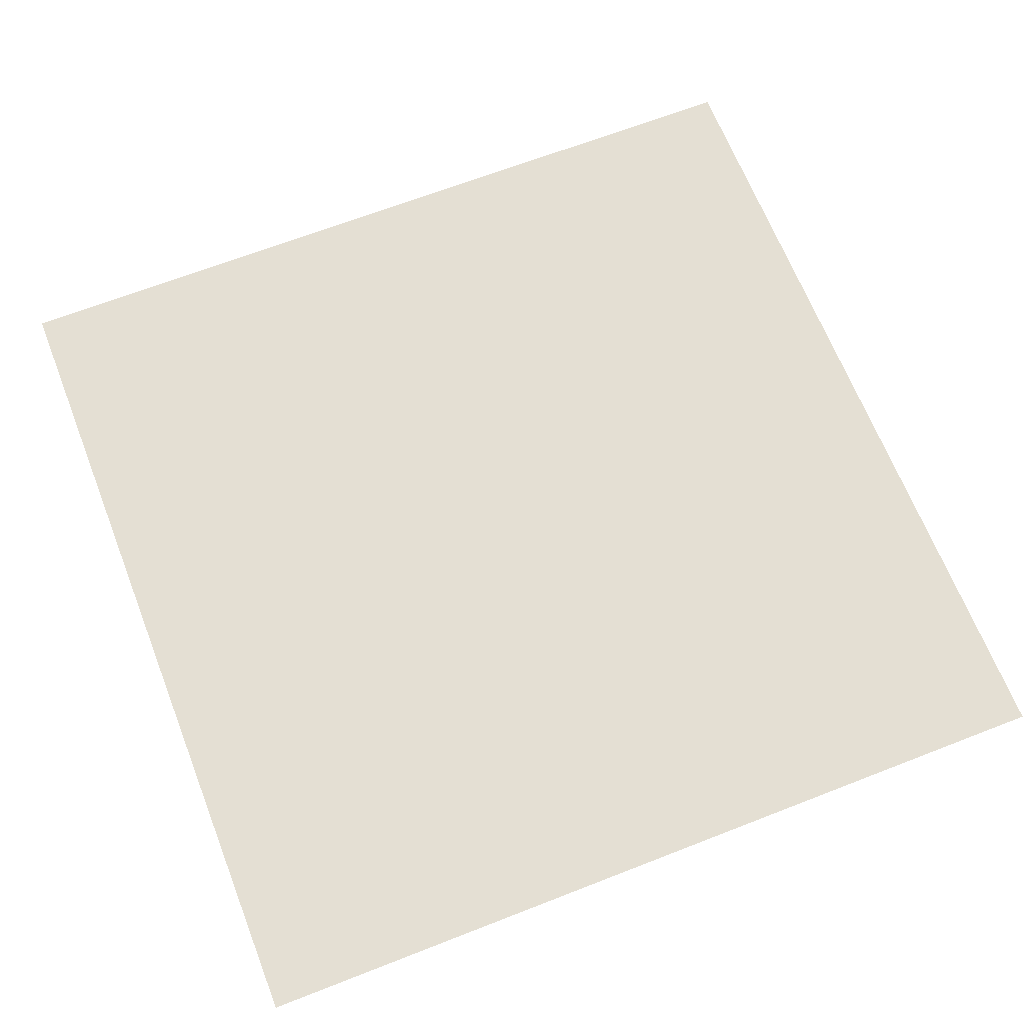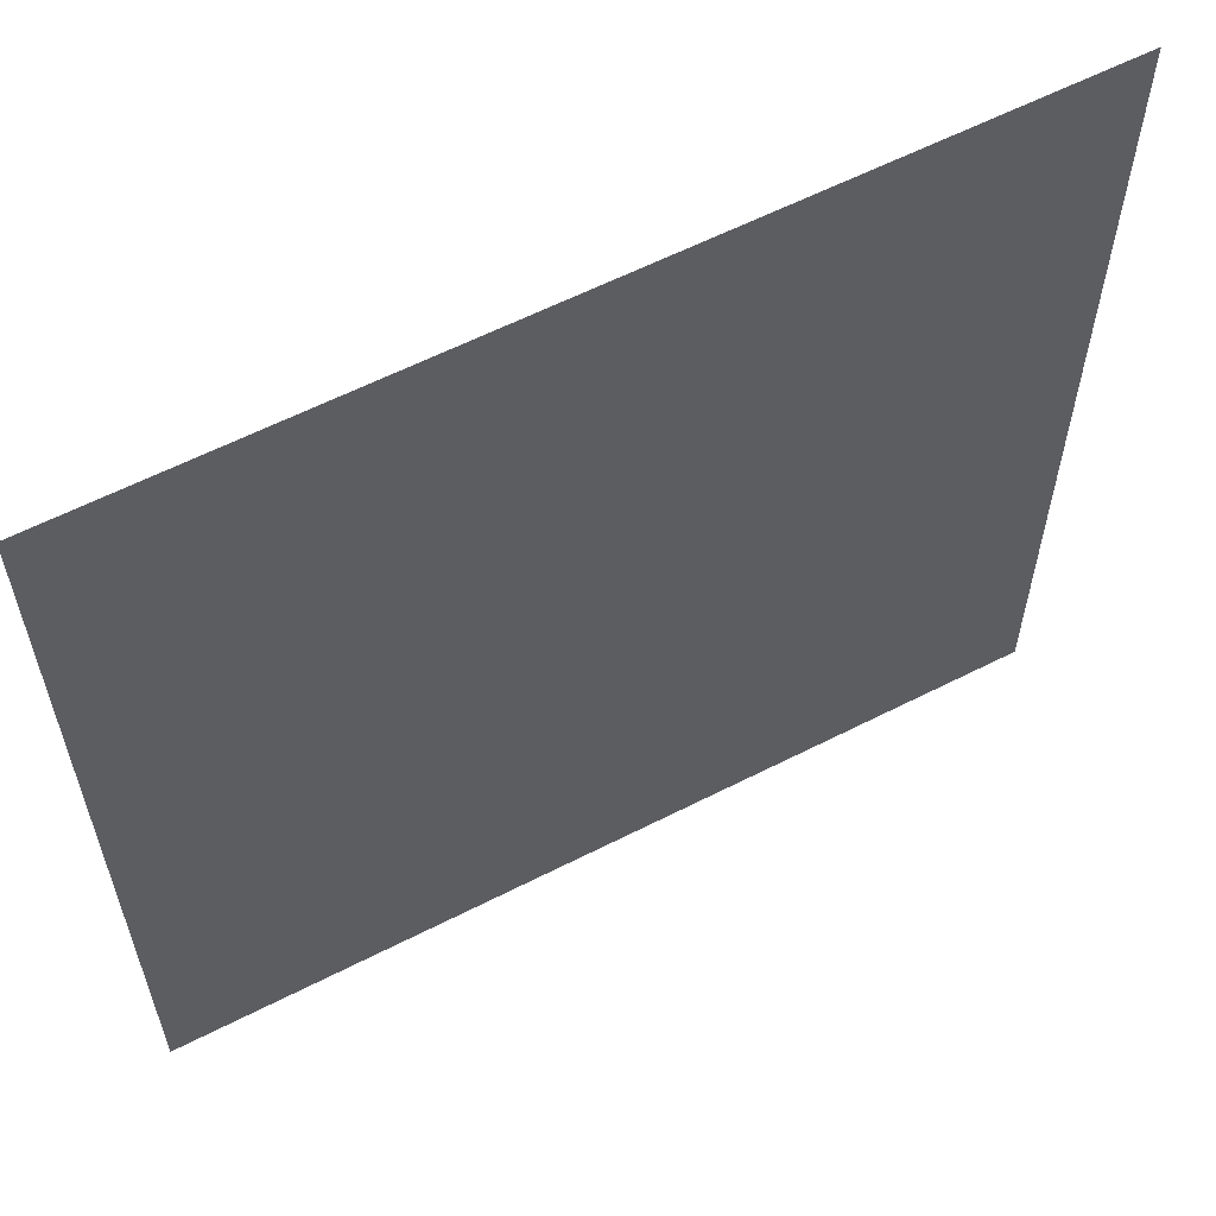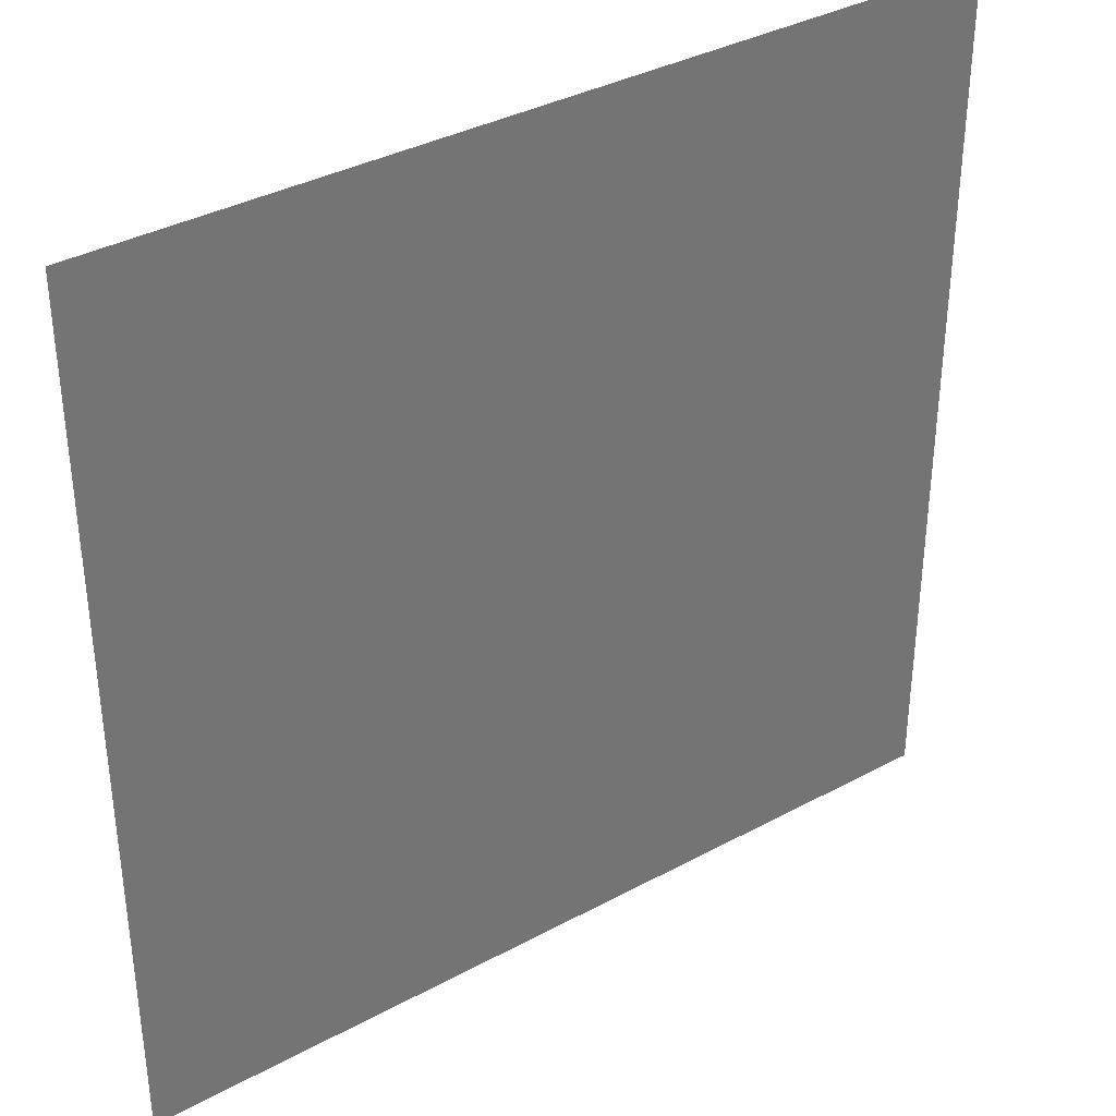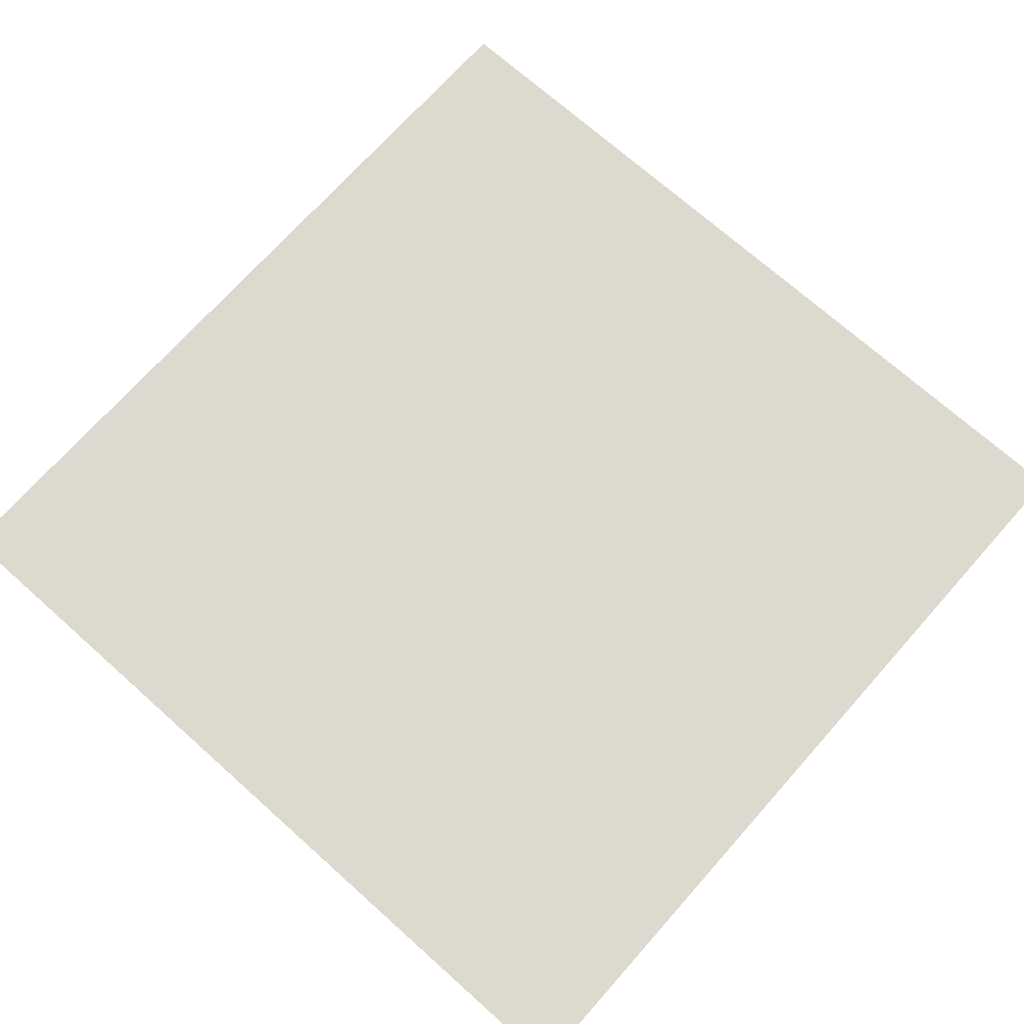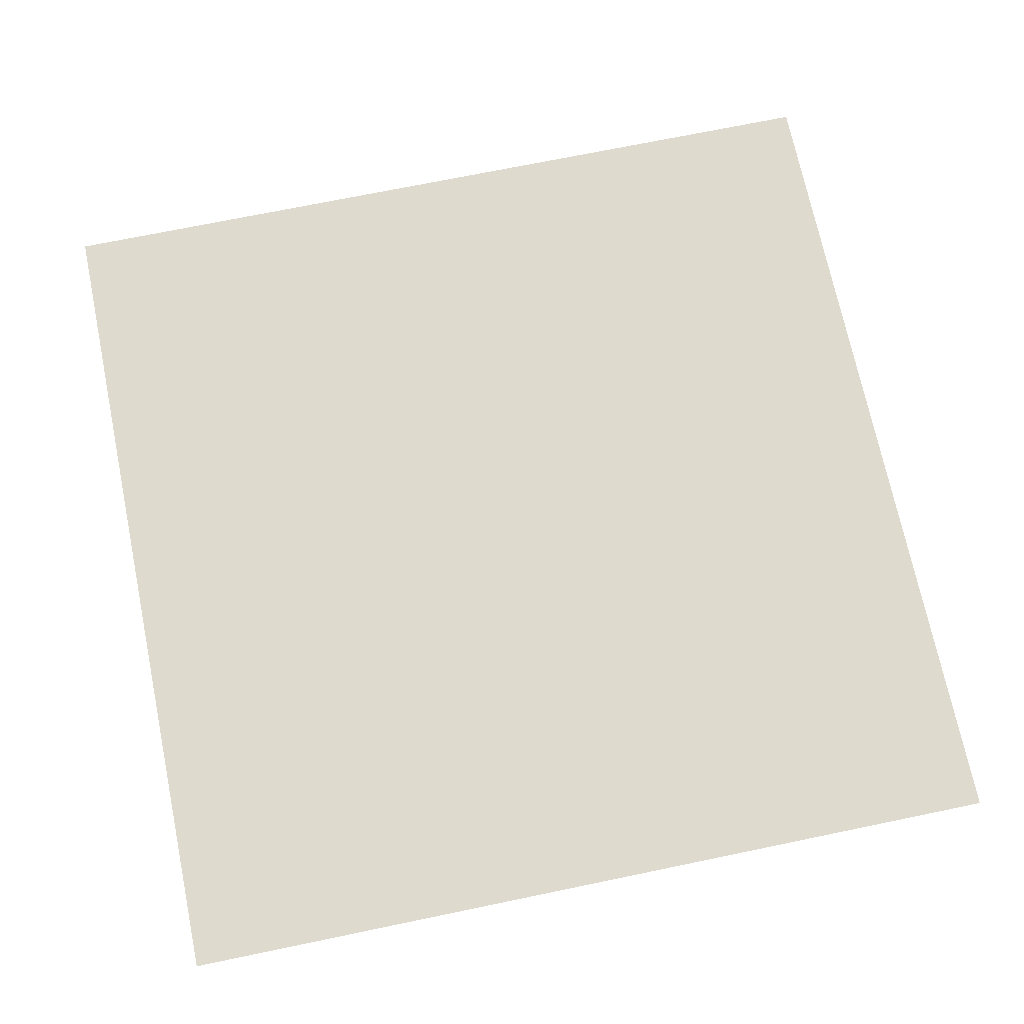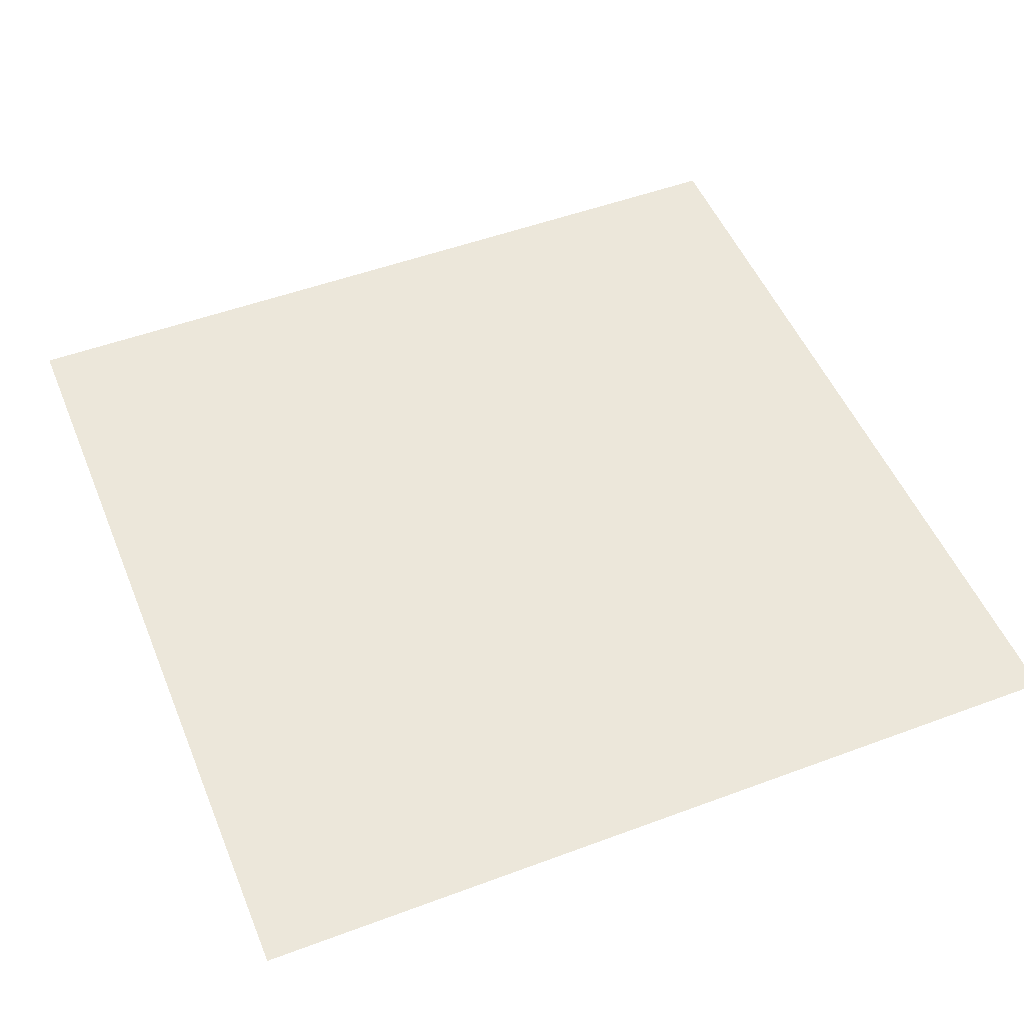
<metadata>
{"format":"obj","ext":"obj","renderer":"f3d","projection":"perspective","resolution":1024,"background":"white","views":[{"elev":66.5,"azim":158.6,"up":"+Z"},{"elev":60.2,"azim":-27.6,"up":"+Y"},{"elev":36.3,"azim":144.8,"up":"+Y"},{"elev":71.7,"azim":131.7,"up":"+Z"},{"elev":71.2,"azim":-101.7,"up":"+Z"},{"elev":50.8,"azim":157.9,"up":"+Z"}]}
</metadata>
<code>
g pPlane320
v 1.272 -1.272 0
v 1.272 1.272 0
v -1.272 1.272 0
v -1.272 -1.272 0
f 1 2 3
f 1 3 4

</code>
